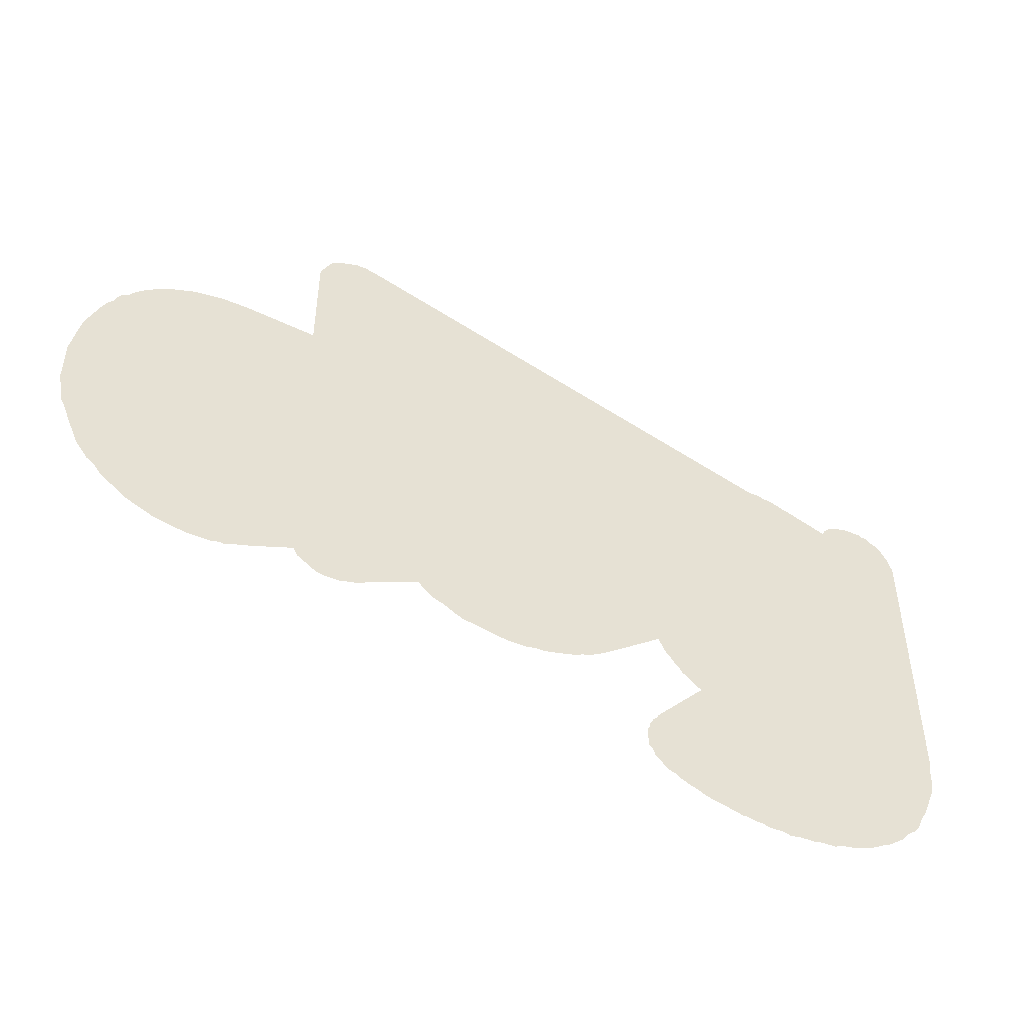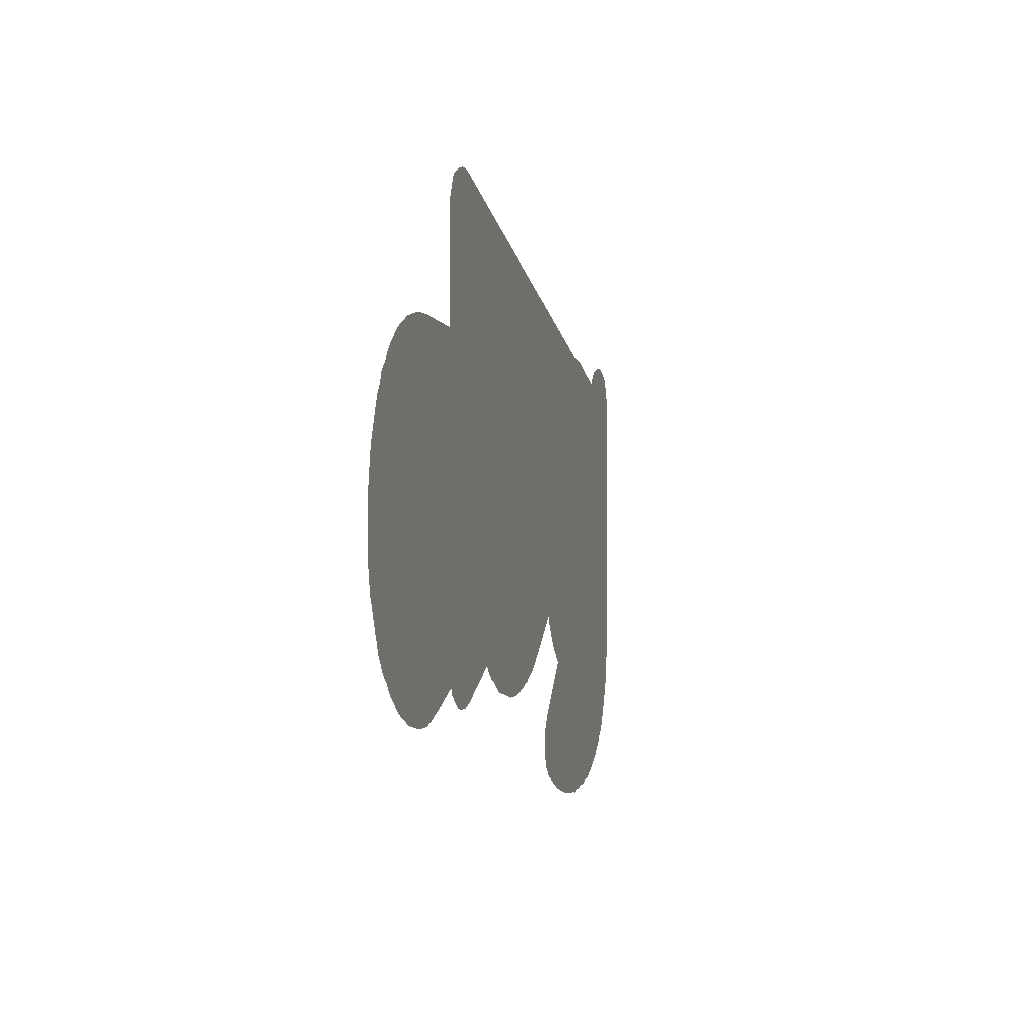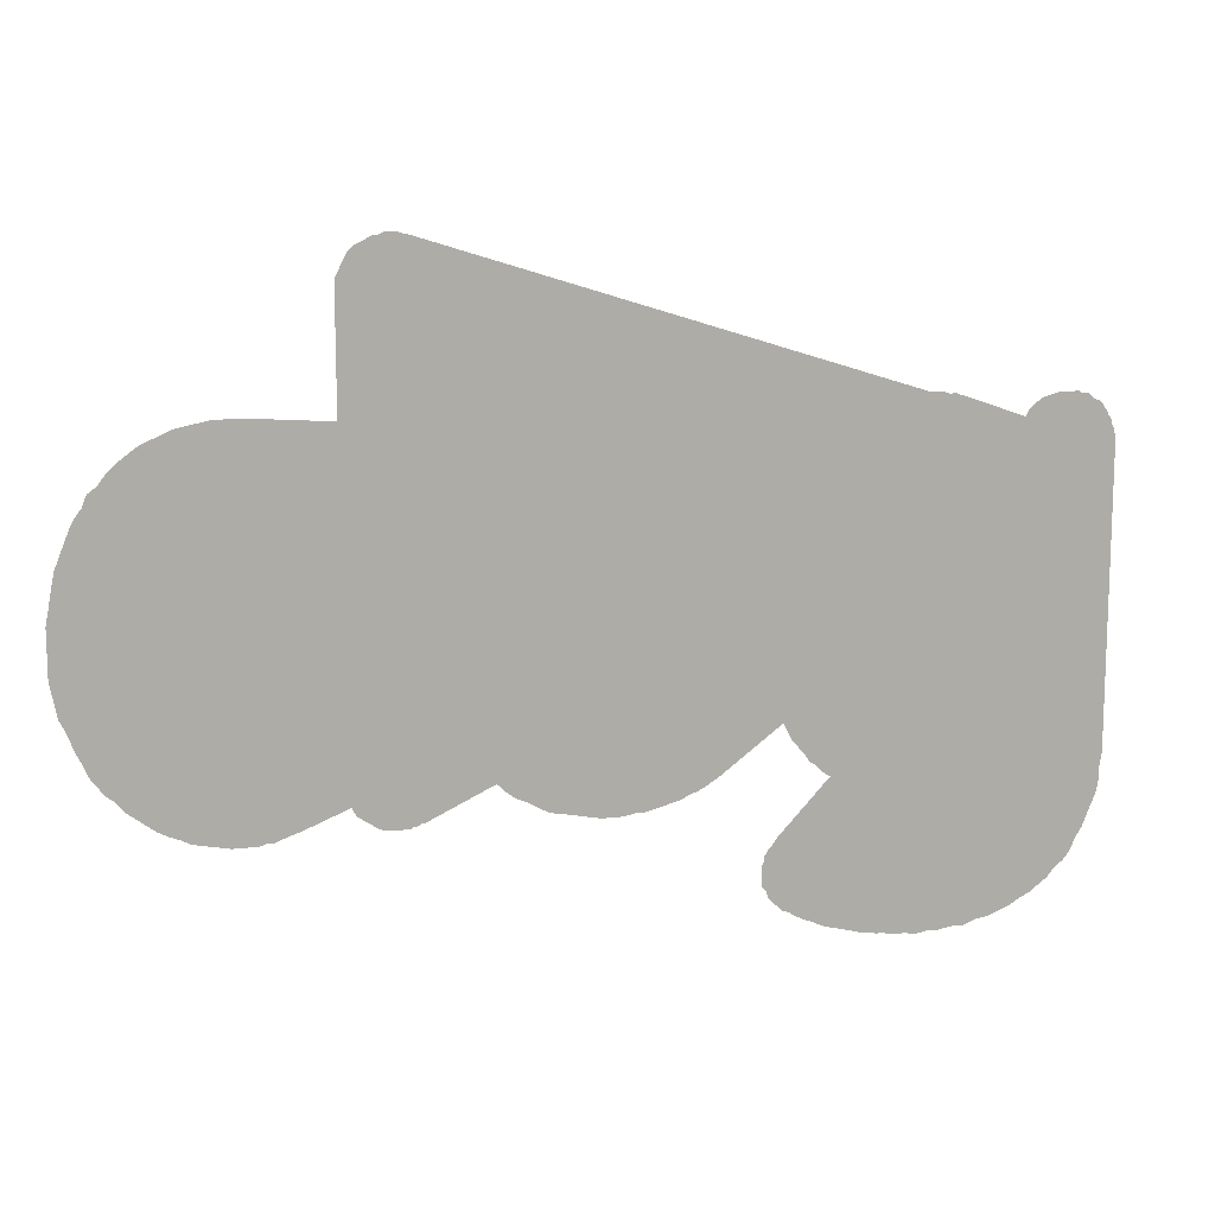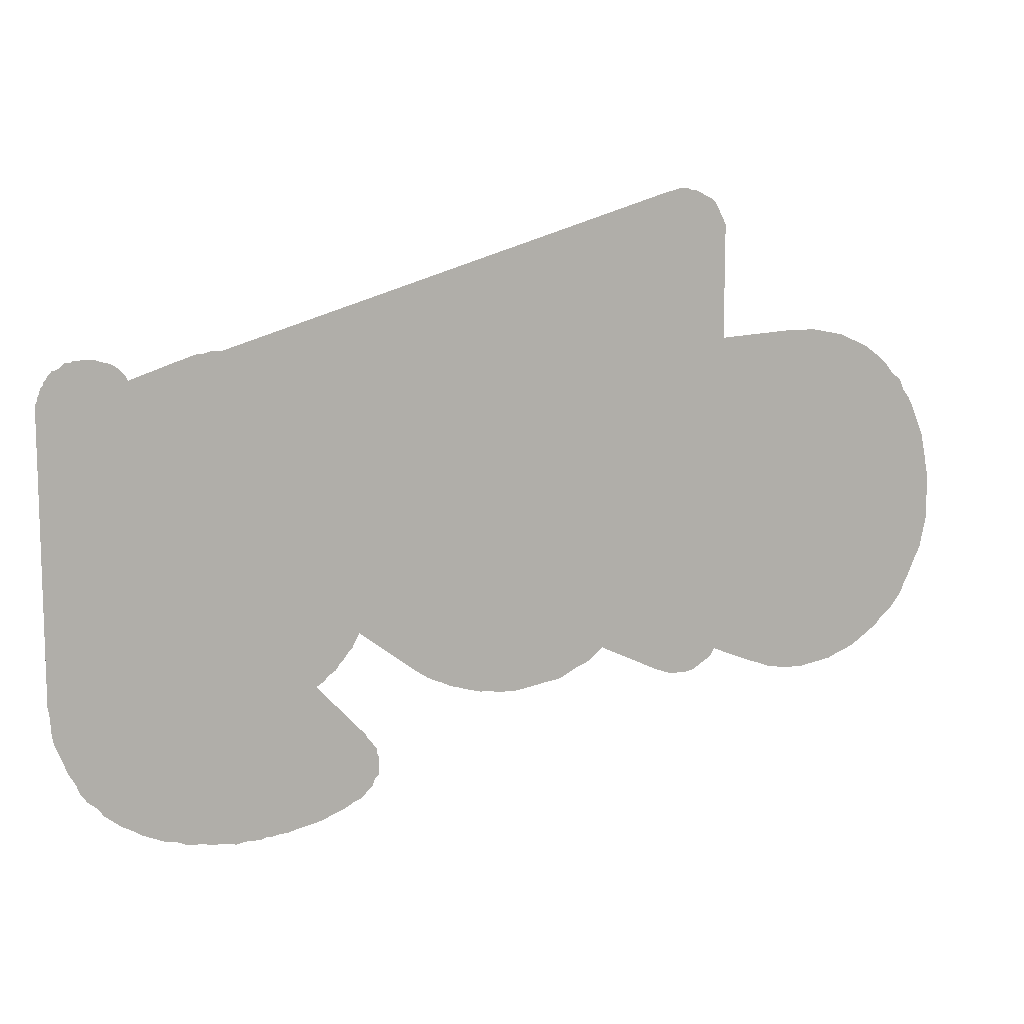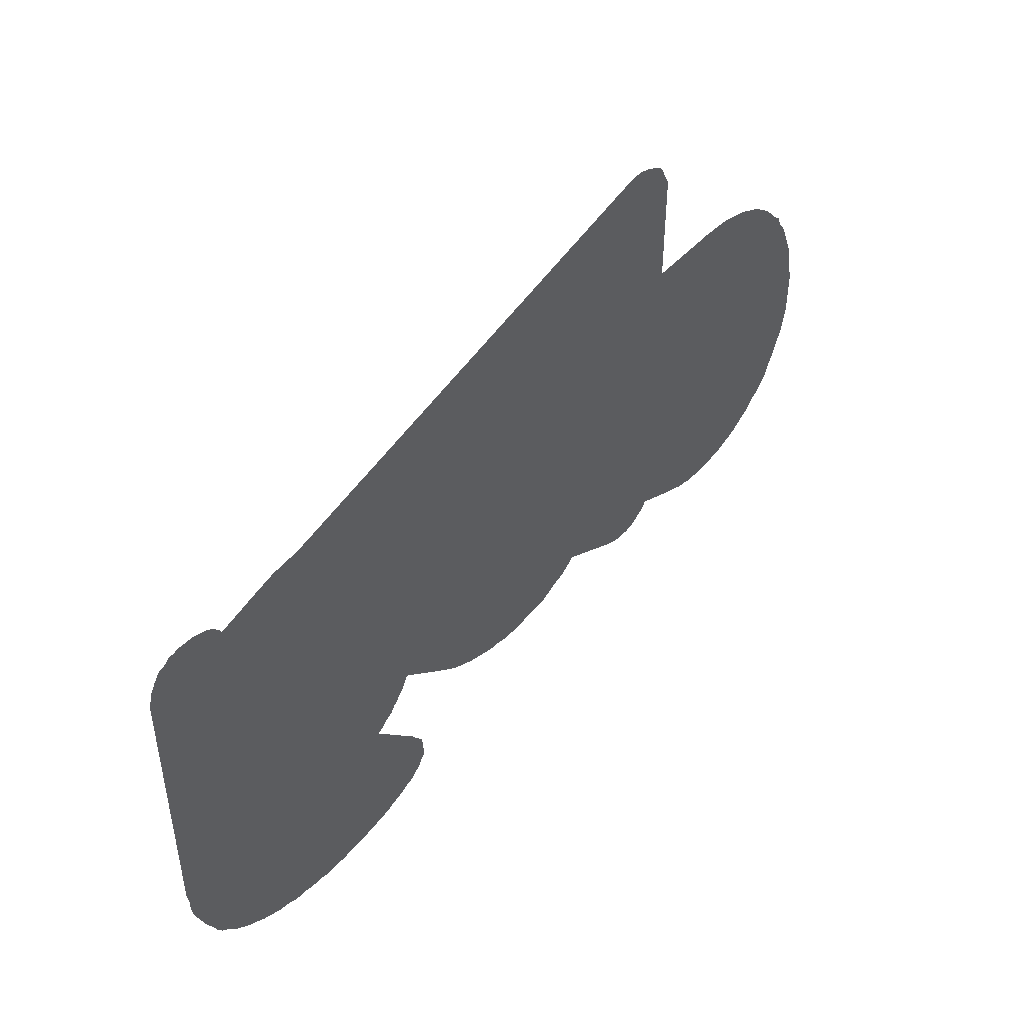
<metadata>
{"format":"obj","ext":"obj","renderer":"f3d","projection":"perspective","resolution":1024,"background":"white","views":[{"elev":-49.0,"azim":-25.1,"up":"+Y"},{"elev":0.2,"azim":-75.7,"up":"+Y"},{"elev":12.6,"azim":-15.5,"up":"+Y"},{"elev":11.0,"azim":162.2,"up":"+Y"},{"elev":46.5,"azim":131.5,"up":"+Y"}]}
</metadata>
<code>
v 491 -184 0
v 491 -199 0
v 491 -215 0
v 491 -231 0
v 491 -246 0
v 491 -262 0
v 491 -277 0
v 491 -293 0
v 491 -309 0
v 491 -314 0
v 490 -320 0
v 490 -325 0
v 489 -331 0
v 487 -336 0
v 485 -341 0
v 483 -346 0
v 480 -351 0
v 478 -356 0
v 475 -360 0
v 471 -363 0
v 468 -367 0
v 464 -370 0
v 460 -373 0
v 456 -375 0
v 451 -378 0
v 446 -380 0
v 441 -382 0
v 435 -383 0
v 430 -385 0
v 424 -385 0
v 419 -386 0
v 413 -386 0
v 408 -387 0
v 404 -386 0
v 401 -386 0
v 397 -386 0
v 394 -385 0
v 391 -385 0
v 387 -384 0
v 384 -384 0
v 381 -383 0
v 377 -382 0
v 373 -381 0
v 369 -380 0
v 366 -379 0
v 362 -377 0
v 359 -376 0
v 355 -374 0
v 352 -372 0
v 349 -371 0
v 347 -369 0
v 345 -367 0
v 343 -365 0
v 342 -362 0
v 340 -360 0
v 340 -357 0
v 340 -354 0
v 340 -352 0
v 340 -351 0
v 341 -349 0
v 341 -347 0
v 342 -346 0
v 343 -344 0
v 344 -343 0
v 345 -342 0
v 346 -340 0
v 348 -339 0
v 349 -338 0
v 350 -337 0
v 352 -336 0
v 354 -336 0
v 355 -335 0
v 357 -335 0
v 359 -335 0
v 362 -336 0
v 364 -336 0
v 366 -337 0
v 368 -338 0
v 370 -338 0
v 373 -339 0
v 375 -340 0
v 377 -341 0
v 379 -342 0
v 382 -343 0
v 384 -343 0
v 386 -344 0
v 389 -345 0
v 391 -346 0
v 394 -347 0
v 396 -347 0
v 398 -348 0
v 400 -348 0
v 402 -348 0
v 404 -349 0
v 407 -349 0
v 409 -349 0
v 411 -349 0
v 413 -349 0
v 416 -349 0
v 418 -348 0
v 421 -348 0
v 423 -347 0
v 425 -347 0
v 428 -346 0
v 430 -345 0
v 432 -344 0
v 434 -343 0
v 436 -341 0
v 437 -340 0
v 439 -338 0
v 440 -337 0
v 442 -335 0
v 443 -333 0
v 444 -331 0
v 445 -329 0
v 446 -326 0
v 447 -324 0
v 447 -322 0
v 447 -319 0
v 448 -317 0
v 448 -315 0
v 448 -313 0
v 448 -312 0
v 448 -311 0
v 448 -310 0
v 448 -308 0
v 448 -307 0
v 448 -306 0
v 448 -304 0
v 448 -304 0
v 448 -304 0
v 447 -304 0
v 447 -304 0
v 447 -304 0
v 447 -304 0
v 447 -304 0
v 447 -304 0
v 443 -309 0
v 439 -314 0
v 434 -317 0
v 428 -320 0
v 422 -322 0
v 416 -324 0
v 410 -325 0
v 404 -325 0
v 400 -325 0
v 396 -325 0
v 392 -324 0
v 389 -323 0
v 385 -322 0
v 381 -321 0
v 378 -320 0
v 375 -318 0
v 371 -317 0
v 369 -315 0
v 366 -313 0
v 363 -310 0
v 360 -308 0
v 358 -305 0
v 356 -303 0
v 354 -300 0
v 352 -298 0
v 351 -296 0
v 350 -294 0
v 349 -292 0
v 348 -290 0
v 347 -288 0
v 346 -286 0
v 345 -284 0
v 344 -286 0
v 342 -288 0
v 341 -290 0
v 340 -292 0
v 338 -294 0
v 337 -296 0
v 335 -298 0
v 334 -300 0
v 331 -303 0
v 328 -306 0
v 325 -308 0
v 322 -311 0
v 319 -313 0
v 316 -315 0
v 312 -317 0
v 309 -318 0
v 305 -320 0
v 301 -321 0
v 298 -322 0
v 294 -323 0
v 290 -324 0
v 286 -324 0
v 281 -325 0
v 277 -325 0
v 272 -325 0
v 267 -324 0
v 262 -323 0
v 257 -322 0
v 251 -321 0
v 247 -319 0
v 242 -316 0
v 237 -314 0
v 233 -311 0
v 230 -308 0
v 226 -305 0
v 223 -302 0
v 220 -298 0
v 217 -295 0
v 214 -291 0
v 212 -287 0
v 212 -288 0
v 212 -290 0
v 212 -291 0
v 212 -293 0
v 212 -294 0
v 212 -296 0
v 212 -297 0
v 212 -299 0
v 212 -301 0
v 212 -302 0
v 211 -304 0
v 211 -305 0
v 211 -307 0
v 210 -308 0
v 210 -310 0
v 209 -311 0
v 208 -313 0
v 207 -314 0
v 207 -315 0
v 206 -316 0
v 205 -317 0
v 204 -318 0
v 202 -319 0
v 201 -320 0
v 200 -321 0
v 199 -321 0
v 197 -322 0
v 196 -322 0
v 194 -323 0
v 193 -323 0
v 192 -323 0
v 190 -323 0
v 186 -323 0
v 182 -322 0
v 179 -320 0
v 176 -318 0
v 173 -316 0
v 171 -312 0
v 170 -309 0
v 169 -305 0
v 167 -307 0
v 165 -310 0
v 163 -312 0
v 161 -314 0
v 159 -315 0
v 157 -317 0
v 154 -318 0
v 152 -320 0
v 149 -321 0
v 146 -322 0
v 143 -323 0
v 141 -324 0
v 138 -324 0
v 135 -325 0
v 132 -325 0
v 129 -325 0
v 124 -325 0
v 119 -324 0
v 114 -323 0
v 109 -322 0
v 105 -320 0
v 100 -318 0
v 96 -316 0
v 92 -313 0
v 88 -310 0
v 84 -307 0
v 81 -303 0
v 77 -300 0
v 74 -296 0
v 71 -292 0
v 69 -287 0
v 67 -283 0
v 65 -278 0
v 63 -273 0
v 61 -269 0
v 60 -264 0
v 59 -259 0
v 58 -254 0
v 58 -249 0
v 58 -244 0
v 58 -238 0
v 58 -233 0
v 59 -228 0
v 60 -222 0
v 61 -217 0
v 62 -212 0
v 64 -207 0
v 66 -202 0
v 68 -197 0
v 70 -193 0
v 73 -189 0
v 75 -184 0
v 79 -181 0
v 82 -177 0
v 86 -173 0
v 90 -170 0
v 94 -167 0
v 98 -165 0
v 103 -163 0
v 107 -161 0
v 112 -160 0
v 117 -159 0
v 122 -158 0
v 127 -158 0
v 129 -158 0
v 131 -158 0
v 133 -158 0
v 135 -158 0
v 137 -159 0
v 138 -159 0
v 140 -159 0
v 142 -160 0
v 144 -160 0
v 146 -161 0
v 147 -161 0
v 149 -162 0
v 151 -162 0
v 153 -163 0
v 154 -164 0
v 156 -165 0
v 158 -165 0
v 159 -166 0
v 161 -167 0
v 162 -168 0
v 164 -169 0
v 166 -171 0
v 167 -172 0
v 169 -173 0
v 169 -166 0
v 169 -158 0
v 169 -151 0
v 169 -144 0
v 169 -136 0
v 169 -129 0
v 169 -122 0
v 169 -114 0
v 169 -112 0
v 169 -110 0
v 169 -107 0
v 170 -105 0
v 171 -103 0
v 172 -101 0
v 173 -99 0
v 174 -97 0
v 176 -95 0
v 178 -94 0
v 180 -93 0
v 182 -92 0
v 184 -91 0
v 186 -91 0
v 188 -90 0
v 190 -90 0
v 192 -90 0
v 193 -90 0
v 194 -91 0
v 196 -91 0
v 197 -91 0
v 199 -92 0
v 200 -92 0
v 201 -93 0
v 202 -94 0
v 204 -95 0
v 205 -96 0
v 206 -97 0
v 207 -98 0
v 207 -99 0
v 208 -100 0
v 209 -102 0
v 210 -103 0
v 210 -105 0
v 211 -106 0
v 211 -108 0
v 211 -109 0
v 212 -111 0
v 212 -113 0
v 212 -114 0
v 212 -125 0
v 212 -135 0
v 212 -145 0
v 212 -156 0
v 212 -166 0
v 212 -177 0
v 212 -187 0
v 212 -197 0
v 213 -196 0
v 214 -194 0
v 215 -192 0
v 216 -190 0
v 218 -188 0
v 219 -187 0
v 220 -185 0
v 222 -183 0
v 224 -181 0
v 227 -178 0
v 230 -175 0
v 233 -173 0
v 236 -171 0
v 240 -168 0
v 243 -167 0
v 246 -165 0
v 250 -163 0
v 254 -162 0
v 258 -161 0
v 262 -160 0
v 265 -159 0
v 269 -158 0
v 273 -158 0
v 277 -158 0
v 281 -158 0
v 285 -158 0
v 289 -159 0
v 293 -160 0
v 297 -161 0
v 301 -162 0
v 305 -163 0
v 309 -165 0
v 312 -167 0
v 315 -168 0
v 319 -171 0
v 322 -173 0
v 325 -175 0
v 328 -178 0
v 331 -181 0
v 333 -183 0
v 335 -185 0
v 337 -188 0
v 338 -190 0
v 340 -192 0
v 341 -194 0
v 343 -197 0
v 344 -199 0
v 345 -201 0
v 347 -199 0
v 348 -197 0
v 349 -194 0
v 350 -192 0
v 352 -190 0
v 353 -188 0
v 355 -186 0
v 356 -184 0
v 359 -181 0
v 361 -178 0
v 364 -175 0
v 367 -173 0
v 369 -171 0
v 372 -169 0
v 376 -167 0
v 379 -165 0
v 382 -163 0
v 386 -162 0
v 389 -161 0
v 393 -160 0
v 397 -159 0
v 400 -158 0
v 404 -158 0
v 408 -158 0
v 410 -158 0
v 412 -158 0
v 414 -158 0
v 416 -159 0
v 418 -159 0
v 420 -159 0
v 421 -160 0
v 423 -160 0
v 425 -161 0
v 427 -162 0
v 429 -162 0
v 431 -163 0
v 432 -164 0
v 434 -165 0
v 436 -166 0
v 437 -167 0
v 439 -168 0
v 440 -169 0
v 442 -171 0
v 443 -172 0
v 444 -173 0
v 445 -175 0
v 447 -176 0
v 448 -178 0
v 449 -174 0
v 450 -171 0
v 452 -167 0
v 455 -164 0
v 458 -162 0
v 462 -161 0
v 465 -160 0
v 469 -160 0
v 471 -160 0
v 472 -160 0
v 474 -160 0
v 475 -161 0
v 476 -161 0
v 478 -161 0
v 479 -162 0
v 480 -163 0
v 482 -164 0
v 483 -164 0
v 484 -165 0
v 485 -166 0
v 486 -168 0
v 487 -169 0
v 487 -170 0
v 488 -171 0
v 489 -173 0
v 489 -174 0
v 490 -176 0
v 490 -177 0
v 491 -179 0
v 491 -181 0
v 491 -182 0
v 491 -184 0
f 1 2 3 4 5 6 7 8 9 10 11 12 13 14 15 16 17 18 19 20 21 22 23 24 25 26 27 28 29 30 31 32 33 34 35 36 37 38 39 40 41 42 43 44 45 46 47 48 49 50 51 52 53 54 55 56 57 58 59 60 61 62 63 64 65 66 67 68 69 70 71 72 73 74 75 76 77 78 79 80 81 82 83 84 85 86 87 88 89 90 91 92 93 94 95 96 97 98 99 100 101 102 103 104 105 106 107 108 109 110 111 112 113 114 115 116 117 118 119 120 121 122 123 124 125 126 127 128 129 130 131 132 133 134 135 136 137 138 139 140 141 142 143 144 145 146 147 148 149 150 151 152 153 154 155 156 157 158 159 160 161 162 163 164 165 166 167 168 169 170 171 172 173 174 175 176 177 178 179 180 181 182 183 184 185 186 187 188 189 190 191 192 193 194 195 196 197 198 199 200 201 202 203 204 205 206 207 208 209 210 211 212 213 214 215 216 217 218 219 220 221 222 223 224 225 226 227 228 229 230 231 232 233 234 235 236 237 238 239 240 241 242 243 244 245 246 247 248 249 250 251 252 253 254 255 256 257 258 259 260 261 262 263 264 265 266 267 268 269 270 271 272 273 274 275 276 277 278 279 280 281 282 283 284 285 286 287 288 289 290 291 292 293 294 295 296 297 298 299 300 301 302 303 304 305 306 307 308 309 310 311 312 313 314 315 316 317 318 319 320 321 322 323 324 325 326 327 328 329 330 331 332 333 334 335 336 337 338 339 340 341 342 343 344 345 346 347 348 349 350 351 352 353 354 355 356 357 358 359 360 361 362 363 364 365 366 367 368 369 370 371 372 373 374 375 376 377 378 379 380 381 382 383 384 385 386 387 388 389 390 391 392 393 394 395 396 397 398 399 400 401 402 403 404 405 406 407 408 409 410 411 412 413 414 415 416 417 418 419 420 421 422 423 424 425 426 427 428 429 430 431 432 433 434 435 436 437 438 439 440 441 442 443 444 445 446 447 448 449 450 451 452 453 454 455 456 457 458 459 460 461 462 463 464 465 466 467 468 469 470 471 472 473 474 475 476 477 478 479 480 481 482 483 484 485 486 487 488 489 490 491 492 493 494 495 496 497 498 499 500 501 502 503 504 505 506 507 508 509 510 511 512 513 514 515 516 517 518 519

</code>
